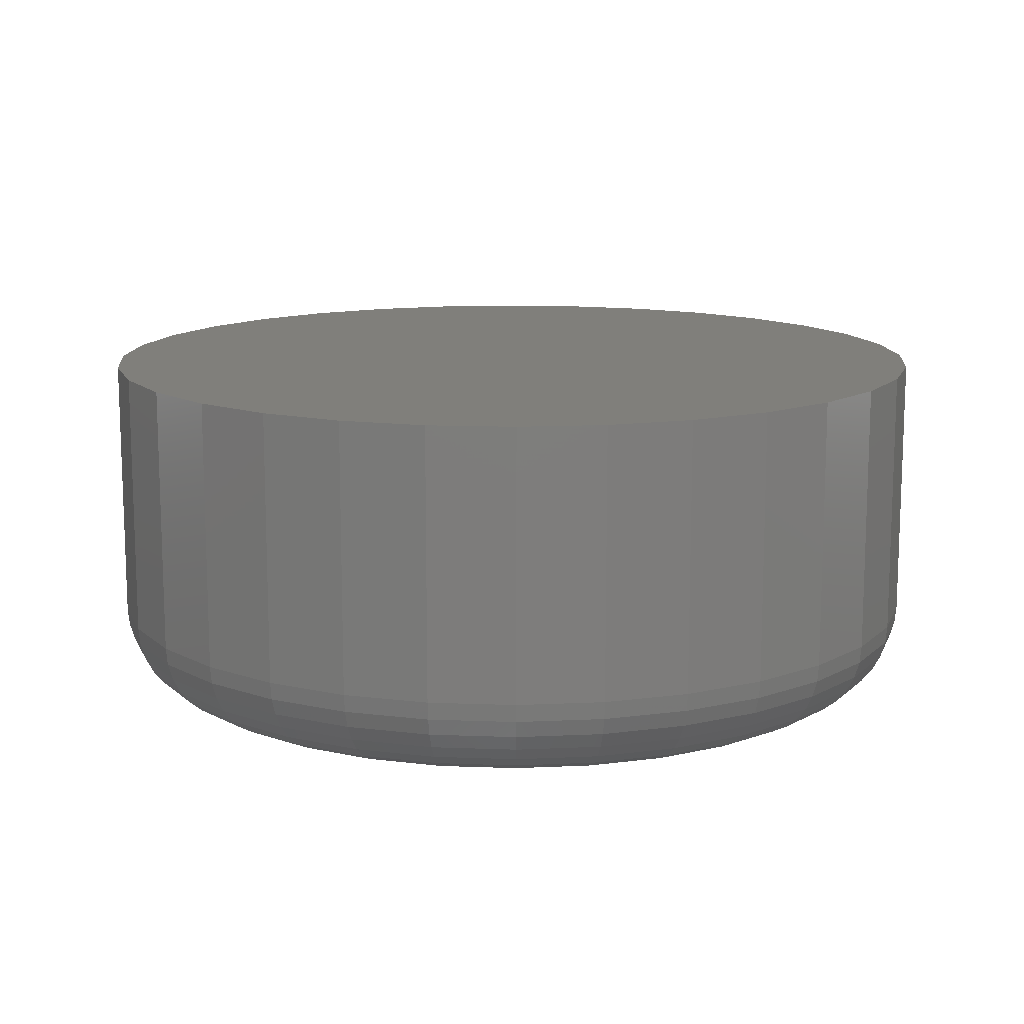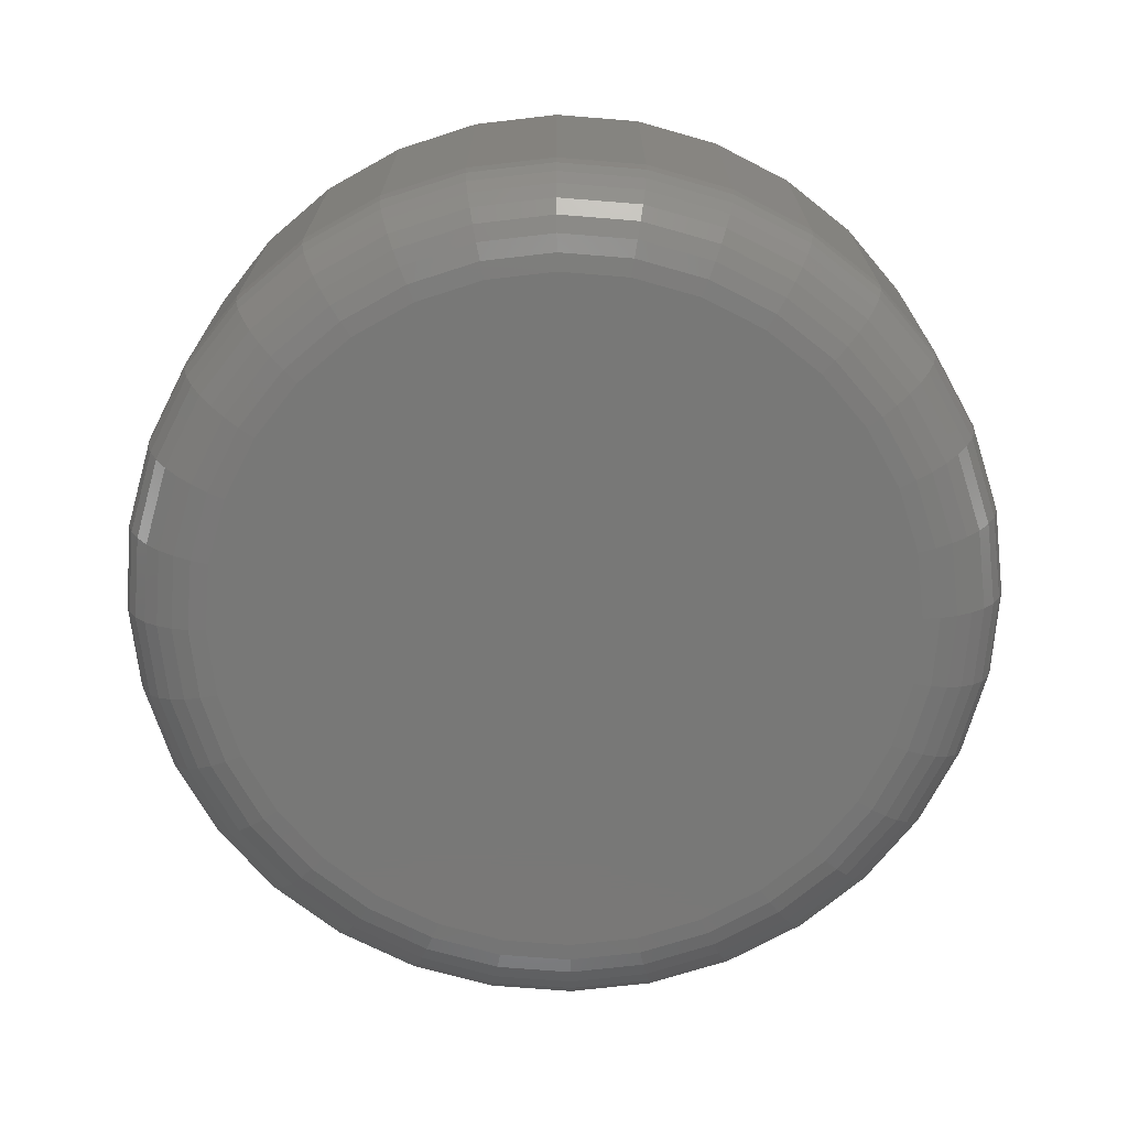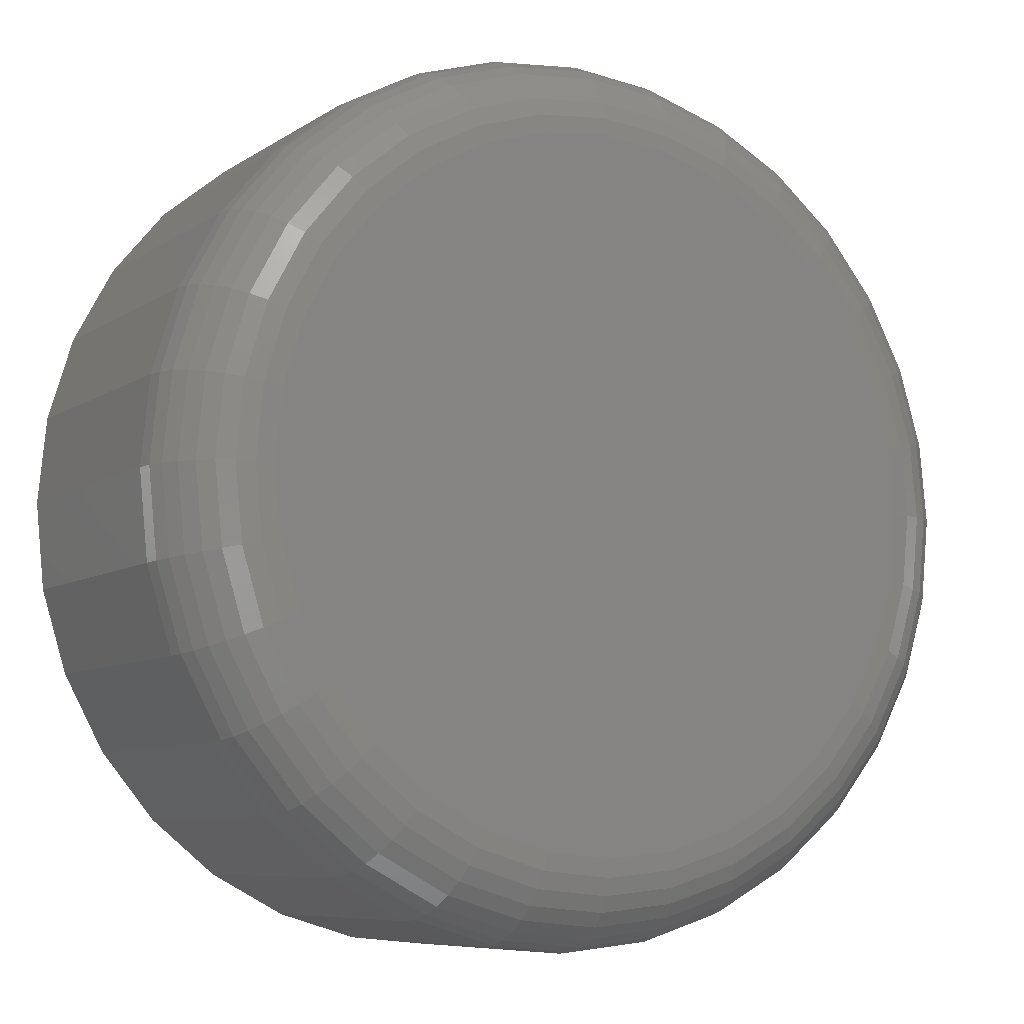
<metadata>
{"format":"stl","ext":"stl","renderer":"f3d","projection":"perspective","resolution":1024,"background":"white","views":[{"elev":12.8,"azim":-56.8,"up":"+Y"},{"elev":-71.0,"azim":46.0,"up":"+Y"},{"elev":-7.7,"azim":-30.3,"up":"+Z"}]}
</metadata>
<code>
# stl→obj: 320 verts, 636 faces
v 0.006086 -0.03125 0.7195
v 0.0002296 -0.03125 0.7189
v -0.005401 -0.03125 0.7172
v 0.01194 -0.03125 0.7189
v 0.01757 -0.03125 0.7172
v -0.01059 -0.03125 0.7144
v 0.02276 -0.03125 0.7144
v -0.01514 -0.03125 0.7107
v 0.02731 -0.03125 0.7107
v -0.01887 -0.03125 0.7061
v 0.03104 -0.03125 0.7061
v -0.02165 -0.03125 0.701
v 0.03382 -0.03125 0.701
v -0.02335 -0.03125 0.6953
v 0.03553 -0.03125 0.6953
v 0.03553 -0.03125 0.6836
v -0.02165 -0.03125 0.678
v 0.03382 -0.03125 0.678
v -0.01887 -0.03125 0.6728
v 0.03104 -0.03125 0.6728
v -0.01514 -0.03125 0.6682
v 0.02731 -0.03125 0.6682
v -0.01059 -0.03125 0.6645
v 0.02276 -0.03125 0.6645
v -0.005401 -0.03125 0.6617
v 0.01757 -0.03125 0.6617
v 0.0002296 -0.03125 0.66
v 0.006086 -0.03125 0.6595
v 0.01194 -0.03125 0.66
v 0.0361 -0.03125 0.6895
v -0.02393 -0.03125 0.6895
v -0.02335 -0.03125 0.6836
v 0.04391 4.747e-17 0.6895
v 0.04391 -0.02344 0.6895
v 0.04319 4.696e-17 0.6821
v 0.04319 -0.02344 0.6821
v 0.04103 4.638e-17 0.675
v 0.04103 -0.02344 0.675
v 0.03754 4.575e-17 0.6685
v 0.03754 -0.02344 0.6685
v 0.03283 4.51e-17 0.6627
v 0.03283 -0.02344 0.6627
v 0.0271 4.445e-17 0.658
v 0.0271 -0.02344 0.658
v 0.02056 4.382e-17 0.6545
v 0.02056 -0.02344 0.6545
v 0.01347 4.325e-17 0.6524
v 0.01347 -0.02344 0.6524
v 0.006086 4.274e-17 0.6516
v 0.006086 -0.02344 0.6516
v -0.001295 4.232e-17 0.6524
v -0.001295 -0.02344 0.6524
v -0.008391 4.202e-17 0.6545
v -0.008391 -0.02344 0.6545
v -0.01493 4.183e-17 0.658
v -0.01493 -0.02344 0.658
v -0.02066 4.176e-17 0.6627
v -0.02066 -0.02344 0.6627
v -0.02537 4.183e-17 0.6685
v -0.02537 -0.02344 0.6685
v -0.02886 4.202e-17 0.675
v -0.02886 -0.02344 0.675
v -0.03102 4.232e-17 0.6821
v -0.03102 -0.02344 0.6821
v -0.03174 4.274e-17 0.6895
v -0.03174 -0.02344 0.6895
v -0.03102 4.325e-17 0.6969
v -0.03102 -0.02344 0.6969
v -0.02886 4.382e-17 0.704
v -0.02886 -0.02344 0.704
v -0.02537 4.445e-17 0.7105
v -0.02537 -0.02344 0.7105
v -0.02066 4.51e-17 0.7162
v -0.02066 -0.02344 0.7162
v -0.01493 4.575e-17 0.7209
v -0.01493 -0.02344 0.7209
v -0.008391 4.638e-17 0.7244
v -0.008391 -0.02344 0.7244
v -0.001295 4.696e-17 0.7266
v -0.001295 -0.02344 0.7266
v 0.006086 4.747e-17 0.7273
v 0.006086 -0.02344 0.7273
v 0.01347 4.788e-17 0.7266
v 0.01347 -0.02344 0.7266
v 0.02056 4.819e-17 0.7244
v 0.02056 -0.02344 0.7244
v 0.0271 4.838e-17 0.7209
v 0.0271 -0.02344 0.7209
v 0.03283 4.844e-17 0.7162
v 0.03283 -0.02344 0.7162
v 0.03754 4.838e-17 0.7105
v 0.03754 -0.02344 0.7105
v 0.04103 4.819e-17 0.704
v 0.04103 -0.02344 0.704
v 0.04319 4.788e-17 0.6969
v 0.04319 -0.02344 0.6969
v 0.03763 -0.0311 0.6895
v 0.03702 -0.0311 0.6833
v 0.03909 -0.03066 0.6895
v 0.03846 -0.03066 0.683
v 0.04044 -0.02993 0.6895
v 0.03978 -0.02993 0.6828
v 0.04163 -0.02896 0.6895
v 0.04094 -0.02896 0.6825
v 0.0426 -0.02778 0.6895
v 0.0419 -0.02778 0.6824
v 0.04332 -0.02643 0.6895
v 0.0426 -0.02643 0.6822
v 0.04376 -0.02496 0.6895
v 0.04304 -0.02496 0.6821
v -0.02485 -0.0311 0.6833
v -0.02546 -0.0311 0.6895
v -0.02629 -0.03066 0.683
v -0.02692 -0.03066 0.6895
v -0.02761 -0.02993 0.6828
v -0.02827 -0.02993 0.6895
v -0.02877 -0.02896 0.6825
v -0.02946 -0.02896 0.6895
v -0.02973 -0.02778 0.6824
v -0.03043 -0.02778 0.6895
v -0.03043 -0.02643 0.6822
v -0.03115 -0.02643 0.6895
v -0.03087 -0.02496 0.6821
v -0.03159 -0.02496 0.6895
v -0.02305 -0.0311 0.6774
v -0.02441 -0.03066 0.6768
v -0.02566 -0.02993 0.6763
v -0.02675 -0.02896 0.6759
v -0.02765 -0.02778 0.6755
v -0.02831 -0.02643 0.6752
v -0.02873 -0.02496 0.6751
v -0.02014 -0.0311 0.672
v -0.02136 -0.03066 0.6711
v -0.02248 -0.02993 0.6704
v -0.02347 -0.02896 0.6697
v -0.02427 -0.02778 0.6692
v -0.02487 -0.02643 0.6688
v -0.02524 -0.02496 0.6685
v -0.01622 -0.0311 0.6672
v -0.01725 -0.03066 0.6661
v -0.01821 -0.02993 0.6652
v -0.01905 -0.02896 0.6643
v -0.01973 -0.02778 0.6637
v -0.02024 -0.02643 0.6631
v -0.02056 -0.02496 0.6628
v -0.01144 -0.0311 0.6632
v -0.01225 -0.03066 0.662
v -0.013 -0.02993 0.6609
v -0.01366 -0.02896 0.6599
v -0.0142 -0.02778 0.6591
v -0.0146 -0.02643 0.6585
v -0.01485 -0.02496 0.6581
v -0.005985 -0.0311 0.6603
v -0.006545 -0.03066 0.659
v -0.007062 -0.02993 0.6577
v -0.007515 -0.02896 0.6566
v -0.007887 -0.02778 0.6557
v -0.008163 -0.02643 0.6551
v -0.008334 -0.02496 0.6547
v -6.774e-05 -0.0311 0.6585
v -0.0003537 -0.03066 0.6571
v -0.0006172 -0.02993 0.6558
v -0.0008481 -0.02896 0.6546
v -0.001038 -0.02778 0.6537
v -0.001179 -0.02643 0.653
v -0.001265 -0.02496 0.6525
v 0.006086 -0.0311 0.6579
v 0.006086 -0.03066 0.6565
v 0.006086 -0.02993 0.6551
v 0.006086 -0.02896 0.6539
v 0.006086 -0.02778 0.653
v 0.006086 -0.02643 0.6522
v 0.006086 -0.02496 0.6518
v 0.01224 -0.0311 0.6585
v 0.01252 -0.03066 0.6571
v 0.01279 -0.02993 0.6558
v 0.01302 -0.02896 0.6546
v 0.01321 -0.02778 0.6537
v 0.01335 -0.02643 0.653
v 0.01344 -0.02496 0.6525
v 0.01816 -0.0311 0.6603
v 0.01872 -0.03066 0.659
v 0.01923 -0.02993 0.6577
v 0.01969 -0.02896 0.6566
v 0.02006 -0.02778 0.6557
v 0.02033 -0.02643 0.6551
v 0.0205 -0.02496 0.6547
v 0.02361 -0.0311 0.6632
v 0.02442 -0.03066 0.662
v 0.02517 -0.02993 0.6609
v 0.02583 -0.02896 0.6599
v 0.02637 -0.02778 0.6591
v 0.02677 -0.02643 0.6585
v 0.02702 -0.02496 0.6581
v 0.02839 -0.0311 0.6672
v 0.02942 -0.03066 0.6661
v 0.03038 -0.02993 0.6652
v 0.03122 -0.02896 0.6643
v 0.0319 -0.02778 0.6637
v 0.03241 -0.02643 0.6631
v 0.03273 -0.02496 0.6628
v 0.03231 -0.0311 0.672
v 0.03353 -0.03066 0.6711
v 0.03465 -0.02993 0.6704
v 0.03564 -0.02896 0.6697
v 0.03644 -0.02778 0.6692
v 0.03704 -0.02643 0.6688
v 0.03741 -0.02496 0.6685
v 0.03523 -0.0311 0.6774
v 0.03658 -0.03066 0.6768
v 0.03783 -0.02993 0.6763
v 0.03892 -0.02896 0.6759
v 0.03982 -0.02778 0.6755
v 0.04049 -0.02643 0.6752
v 0.0409 -0.02496 0.6751
v -0.02485 -0.0311 0.6956
v -0.02629 -0.03066 0.6959
v -0.02761 -0.02993 0.6962
v -0.02877 -0.02896 0.6964
v -0.02973 -0.02778 0.6966
v -0.03043 -0.02643 0.6967
v -0.03087 -0.02496 0.6968
v 0.03702 -0.0311 0.6956
v 0.03846 -0.03066 0.6959
v 0.03978 -0.02993 0.6962
v 0.04094 -0.02896 0.6964
v 0.0419 -0.02778 0.6966
v 0.0426 -0.02643 0.6967
v 0.04304 -0.02496 0.6968
v 0.03523 -0.0311 0.7015
v 0.03658 -0.03066 0.7021
v 0.03783 -0.02993 0.7026
v 0.03892 -0.02896 0.7031
v 0.03982 -0.02778 0.7034
v 0.04049 -0.02643 0.7037
v 0.0409 -0.02496 0.7039
v 0.03231 -0.0311 0.707
v 0.03353 -0.03066 0.7078
v 0.03465 -0.02993 0.7086
v 0.03564 -0.02896 0.7092
v 0.03644 -0.02778 0.7098
v 0.03704 -0.02643 0.7102
v 0.03741 -0.02496 0.7104
v 0.02839 -0.0311 0.7118
v 0.02942 -0.03066 0.7128
v 0.03038 -0.02993 0.7138
v 0.03122 -0.02896 0.7146
v 0.0319 -0.02778 0.7153
v 0.03241 -0.02643 0.7158
v 0.03273 -0.02496 0.7161
v 0.02361 -0.0311 0.7157
v 0.02442 -0.03066 0.7169
v 0.02517 -0.02993 0.718
v 0.02583 -0.02896 0.719
v 0.02637 -0.02778 0.7198
v 0.02677 -0.02643 0.7204
v 0.02702 -0.02496 0.7208
v 0.01816 -0.0311 0.7186
v 0.01872 -0.03066 0.72
v 0.01923 -0.02993 0.7212
v 0.01969 -0.02896 0.7223
v 0.02006 -0.02778 0.7232
v 0.02033 -0.02643 0.7239
v 0.0205 -0.02496 0.7243
v 0.01224 -0.0311 0.7204
v 0.01252 -0.03066 0.7218
v 0.01279 -0.02993 0.7232
v 0.01302 -0.02896 0.7243
v 0.01321 -0.02778 0.7253
v 0.01335 -0.02643 0.726
v 0.01344 -0.02496 0.7264
v 0.006086 -0.0311 0.721
v 0.006086 -0.03066 0.7225
v 0.006086 -0.02993 0.7238
v 0.006086 -0.02896 0.725
v 0.006086 -0.02778 0.726
v 0.006086 -0.02643 0.7267
v 0.006086 -0.02496 0.7272
v -6.774e-05 -0.0311 0.7204
v -0.0003537 -0.03066 0.7218
v -0.0006172 -0.02993 0.7232
v -0.0008481 -0.02896 0.7243
v -0.001038 -0.02778 0.7253
v -0.001179 -0.02643 0.726
v -0.001265 -0.02496 0.7264
v -0.005985 -0.0311 0.7186
v -0.006545 -0.03066 0.72
v -0.007062 -0.02993 0.7212
v -0.007515 -0.02896 0.7223
v -0.007887 -0.02778 0.7232
v -0.008163 -0.02643 0.7239
v -0.008334 -0.02496 0.7243
v -0.01144 -0.0311 0.7157
v -0.01225 -0.03066 0.7169
v -0.013 -0.02993 0.718
v -0.01366 -0.02896 0.719
v -0.0142 -0.02778 0.7198
v -0.0146 -0.02643 0.7204
v -0.01485 -0.02496 0.7208
v -0.01622 -0.0311 0.7118
v -0.01725 -0.03066 0.7128
v -0.01821 -0.02993 0.7138
v -0.01905 -0.02896 0.7146
v -0.01973 -0.02778 0.7153
v -0.02024 -0.02643 0.7158
v -0.02056 -0.02496 0.7161
v -0.02014 -0.0311 0.707
v -0.02136 -0.03066 0.7078
v -0.02248 -0.02993 0.7086
v -0.02347 -0.02896 0.7092
v -0.02427 -0.02778 0.7098
v -0.02487 -0.02643 0.7102
v -0.02524 -0.02496 0.7104
v -0.02305 -0.0311 0.7015
v -0.02441 -0.03066 0.7021
v -0.02566 -0.02993 0.7026
v -0.02675 -0.02896 0.7031
v -0.02765 -0.02778 0.7034
v -0.02831 -0.02643 0.7037
v -0.02873 -0.02496 0.7039
f 1 2 3
f 4 1 3
f 4 3 5
f 5 3 6
f 5 6 7
f 7 6 8
f 7 8 9
f 9 8 10
f 9 10 11
f 11 10 12
f 11 12 13
f 13 12 14
f 13 14 15
f 16 17 18
f 18 17 19
f 18 19 20
f 20 19 21
f 20 21 22
f 22 21 23
f 22 23 24
f 24 23 25
f 24 25 26
f 26 25 27
f 26 27 28
f 26 28 29
f 15 14 30
f 30 14 31
f 30 31 16
f 16 31 32
f 16 32 17
f 33 34 35
f 35 34 36
f 35 36 37
f 37 36 38
f 37 38 39
f 39 38 40
f 39 40 41
f 41 40 42
f 41 42 43
f 43 42 44
f 43 44 45
f 45 44 46
f 45 46 47
f 47 46 48
f 47 48 49
f 49 48 50
f 49 50 51
f 51 50 52
f 51 52 53
f 53 52 54
f 53 54 55
f 55 54 56
f 55 56 57
f 57 56 58
f 57 58 59
f 59 58 60
f 59 60 61
f 61 60 62
f 61 62 63
f 63 62 64
f 63 64 65
f 65 64 66
f 65 66 67
f 67 66 68
f 67 68 69
f 69 68 70
f 69 70 71
f 71 70 72
f 71 72 73
f 73 72 74
f 73 74 75
f 75 74 76
f 75 76 77
f 77 76 78
f 77 78 79
f 79 78 80
f 79 80 81
f 81 80 82
f 81 82 83
f 83 82 84
f 83 84 85
f 85 84 86
f 85 86 87
f 87 86 88
f 87 88 89
f 89 88 90
f 89 90 91
f 91 90 92
f 91 92 93
f 93 92 94
f 93 94 95
f 95 94 96
f 95 96 33
f 33 96 34
f 30 16 97
f 97 16 98
f 97 98 99
f 99 98 100
f 99 100 101
f 101 100 102
f 101 102 103
f 103 102 104
f 103 104 105
f 105 104 106
f 105 106 107
f 107 106 108
f 107 108 109
f 109 108 110
f 109 110 34
f 34 110 36
f 32 31 111
f 111 31 112
f 111 112 113
f 113 112 114
f 113 114 115
f 115 114 116
f 115 116 117
f 117 116 118
f 117 118 119
f 119 118 120
f 119 120 121
f 121 120 122
f 121 122 123
f 123 122 124
f 123 124 64
f 64 124 66
f 17 32 125
f 125 32 111
f 125 111 126
f 126 111 113
f 126 113 127
f 127 113 115
f 127 115 128
f 128 115 117
f 128 117 129
f 129 117 119
f 129 119 130
f 130 119 121
f 130 121 131
f 131 121 123
f 131 123 62
f 62 123 64
f 19 17 132
f 132 17 125
f 132 125 133
f 133 125 126
f 133 126 134
f 134 126 127
f 134 127 135
f 135 127 128
f 135 128 136
f 136 128 129
f 136 129 137
f 137 129 130
f 137 130 138
f 138 130 131
f 138 131 60
f 60 131 62
f 21 19 139
f 139 19 132
f 139 132 140
f 140 132 133
f 140 133 141
f 141 133 134
f 141 134 142
f 142 134 135
f 142 135 143
f 143 135 136
f 143 136 144
f 144 136 137
f 144 137 145
f 145 137 138
f 145 138 58
f 58 138 60
f 23 21 146
f 146 21 139
f 146 139 147
f 147 139 140
f 147 140 148
f 148 140 141
f 148 141 149
f 149 141 142
f 149 142 150
f 150 142 143
f 150 143 151
f 151 143 144
f 151 144 152
f 152 144 145
f 152 145 56
f 56 145 58
f 25 23 153
f 153 23 146
f 153 146 154
f 154 146 147
f 154 147 155
f 155 147 148
f 155 148 156
f 156 148 149
f 156 149 157
f 157 149 150
f 157 150 158
f 158 150 151
f 158 151 159
f 159 151 152
f 159 152 54
f 54 152 56
f 27 25 160
f 160 25 153
f 160 153 161
f 161 153 154
f 161 154 162
f 162 154 155
f 162 155 163
f 163 155 156
f 163 156 164
f 164 156 157
f 164 157 165
f 165 157 158
f 165 158 166
f 166 158 159
f 166 159 52
f 52 159 54
f 28 27 167
f 167 27 160
f 167 160 168
f 168 160 161
f 168 161 169
f 169 161 162
f 169 162 170
f 170 162 163
f 170 163 171
f 171 163 164
f 171 164 172
f 172 164 165
f 172 165 173
f 173 165 166
f 173 166 50
f 50 166 52
f 29 28 174
f 174 28 167
f 174 167 175
f 175 167 168
f 175 168 176
f 176 168 169
f 176 169 177
f 177 169 170
f 177 170 178
f 178 170 171
f 178 171 179
f 179 171 172
f 179 172 180
f 180 172 173
f 180 173 48
f 48 173 50
f 26 29 181
f 181 29 174
f 181 174 182
f 182 174 175
f 182 175 183
f 183 175 176
f 183 176 184
f 184 176 177
f 184 177 185
f 185 177 178
f 185 178 186
f 186 178 179
f 186 179 187
f 187 179 180
f 187 180 46
f 46 180 48
f 24 26 188
f 188 26 181
f 188 181 189
f 189 181 182
f 189 182 190
f 190 182 183
f 190 183 191
f 191 183 184
f 191 184 192
f 192 184 185
f 192 185 193
f 193 185 186
f 193 186 194
f 194 186 187
f 194 187 44
f 44 187 46
f 22 24 195
f 195 24 188
f 195 188 196
f 196 188 189
f 196 189 197
f 197 189 190
f 197 190 198
f 198 190 191
f 198 191 199
f 199 191 192
f 199 192 200
f 200 192 193
f 200 193 201
f 201 193 194
f 201 194 42
f 42 194 44
f 20 22 202
f 202 22 195
f 202 195 203
f 203 195 196
f 203 196 204
f 204 196 197
f 204 197 205
f 205 197 198
f 205 198 206
f 206 198 199
f 206 199 207
f 207 199 200
f 207 200 208
f 208 200 201
f 208 201 40
f 40 201 42
f 18 20 209
f 209 20 202
f 209 202 210
f 210 202 203
f 210 203 211
f 211 203 204
f 211 204 212
f 212 204 205
f 212 205 213
f 213 205 206
f 213 206 214
f 214 206 207
f 214 207 215
f 215 207 208
f 215 208 38
f 38 208 40
f 16 18 98
f 98 18 209
f 98 209 100
f 100 209 210
f 100 210 102
f 102 210 211
f 102 211 104
f 104 211 212
f 104 212 106
f 106 212 213
f 106 213 108
f 108 213 214
f 108 214 110
f 110 214 215
f 110 215 36
f 36 215 38
f 31 14 112
f 112 14 216
f 112 216 114
f 114 216 217
f 114 217 116
f 116 217 218
f 116 218 118
f 118 218 219
f 118 219 120
f 120 219 220
f 120 220 122
f 122 220 221
f 122 221 124
f 124 221 222
f 124 222 66
f 66 222 68
f 15 30 223
f 223 30 97
f 223 97 224
f 224 97 99
f 224 99 225
f 225 99 101
f 225 101 226
f 226 101 103
f 226 103 227
f 227 103 105
f 227 105 228
f 228 105 107
f 228 107 229
f 229 107 109
f 229 109 96
f 96 109 34
f 13 15 230
f 230 15 223
f 230 223 231
f 231 223 224
f 231 224 232
f 232 224 225
f 232 225 233
f 233 225 226
f 233 226 234
f 234 226 227
f 234 227 235
f 235 227 228
f 235 228 236
f 236 228 229
f 236 229 94
f 94 229 96
f 11 13 237
f 237 13 230
f 237 230 238
f 238 230 231
f 238 231 239
f 239 231 232
f 239 232 240
f 240 232 233
f 240 233 241
f 241 233 234
f 241 234 242
f 242 234 235
f 242 235 243
f 243 235 236
f 243 236 92
f 92 236 94
f 9 11 244
f 244 11 237
f 244 237 245
f 245 237 238
f 245 238 246
f 246 238 239
f 246 239 247
f 247 239 240
f 247 240 248
f 248 240 241
f 248 241 249
f 249 241 242
f 249 242 250
f 250 242 243
f 250 243 90
f 90 243 92
f 7 9 251
f 251 9 244
f 251 244 252
f 252 244 245
f 252 245 253
f 253 245 246
f 253 246 254
f 254 246 247
f 254 247 255
f 255 247 248
f 255 248 256
f 256 248 249
f 256 249 257
f 257 249 250
f 257 250 88
f 88 250 90
f 5 7 258
f 258 7 251
f 258 251 259
f 259 251 252
f 259 252 260
f 260 252 253
f 260 253 261
f 261 253 254
f 261 254 262
f 262 254 255
f 262 255 263
f 263 255 256
f 263 256 264
f 264 256 257
f 264 257 86
f 86 257 88
f 4 5 265
f 265 5 258
f 265 258 266
f 266 258 259
f 266 259 267
f 267 259 260
f 267 260 268
f 268 260 261
f 268 261 269
f 269 261 262
f 269 262 270
f 270 262 263
f 270 263 271
f 271 263 264
f 271 264 84
f 84 264 86
f 1 4 272
f 272 4 265
f 272 265 273
f 273 265 266
f 273 266 274
f 274 266 267
f 274 267 275
f 275 267 268
f 275 268 276
f 276 268 269
f 276 269 277
f 277 269 270
f 277 270 278
f 278 270 271
f 278 271 82
f 82 271 84
f 2 1 279
f 279 1 272
f 279 272 280
f 280 272 273
f 280 273 281
f 281 273 274
f 281 274 282
f 282 274 275
f 282 275 283
f 283 275 276
f 283 276 284
f 284 276 277
f 284 277 285
f 285 277 278
f 285 278 80
f 80 278 82
f 3 2 286
f 286 2 279
f 286 279 287
f 287 279 280
f 287 280 288
f 288 280 281
f 288 281 289
f 289 281 282
f 289 282 290
f 290 282 283
f 290 283 291
f 291 283 284
f 291 284 292
f 292 284 285
f 292 285 78
f 78 285 80
f 6 3 293
f 293 3 286
f 293 286 294
f 294 286 287
f 294 287 295
f 295 287 288
f 295 288 296
f 296 288 289
f 296 289 297
f 297 289 290
f 297 290 298
f 298 290 291
f 298 291 299
f 299 291 292
f 299 292 76
f 76 292 78
f 8 6 300
f 300 6 293
f 300 293 301
f 301 293 294
f 301 294 302
f 302 294 295
f 302 295 303
f 303 295 296
f 303 296 304
f 304 296 297
f 304 297 305
f 305 297 298
f 305 298 306
f 306 298 299
f 306 299 74
f 74 299 76
f 10 8 307
f 307 8 300
f 307 300 308
f 308 300 301
f 308 301 309
f 309 301 302
f 309 302 310
f 310 302 303
f 310 303 311
f 311 303 304
f 311 304 312
f 312 304 305
f 312 305 313
f 313 305 306
f 313 306 72
f 72 306 74
f 12 10 314
f 314 10 307
f 314 307 315
f 315 307 308
f 315 308 316
f 316 308 309
f 316 309 317
f 317 309 310
f 317 310 318
f 318 310 311
f 318 311 319
f 319 311 312
f 319 312 320
f 320 312 313
f 320 313 70
f 70 313 72
f 14 12 216
f 216 12 314
f 216 314 217
f 217 314 315
f 217 315 218
f 218 315 316
f 218 316 219
f 219 316 317
f 219 317 220
f 220 317 318
f 220 318 221
f 221 318 319
f 221 319 222
f 222 319 320
f 222 320 68
f 68 320 70
f 77 79 81
f 77 81 83
f 85 77 83
f 75 77 85
f 87 75 85
f 73 75 87
f 89 73 87
f 71 73 89
f 91 71 89
f 69 71 91
f 93 69 91
f 67 69 93
f 95 67 93
f 37 61 35
f 59 61 37
f 39 59 37
f 57 59 39
f 41 57 39
f 55 57 41
f 43 55 41
f 53 55 43
f 45 53 43
f 51 53 45
f 49 51 45
f 47 49 45
f 61 63 35
f 35 63 65
f 35 65 33
f 33 65 67
f 33 67 95

</code>
